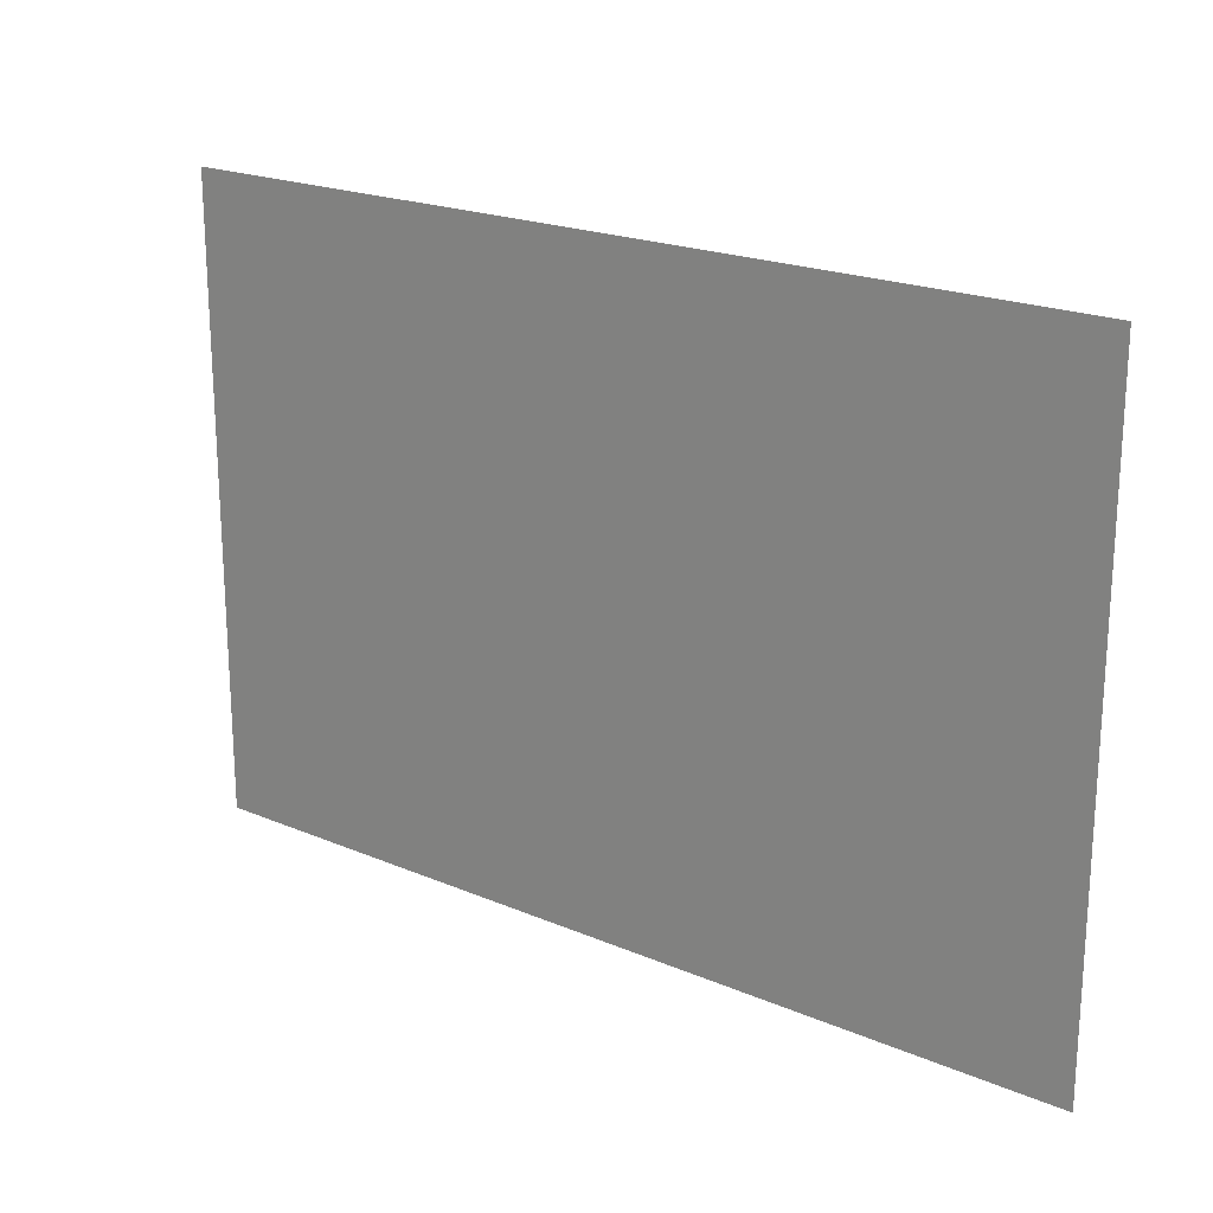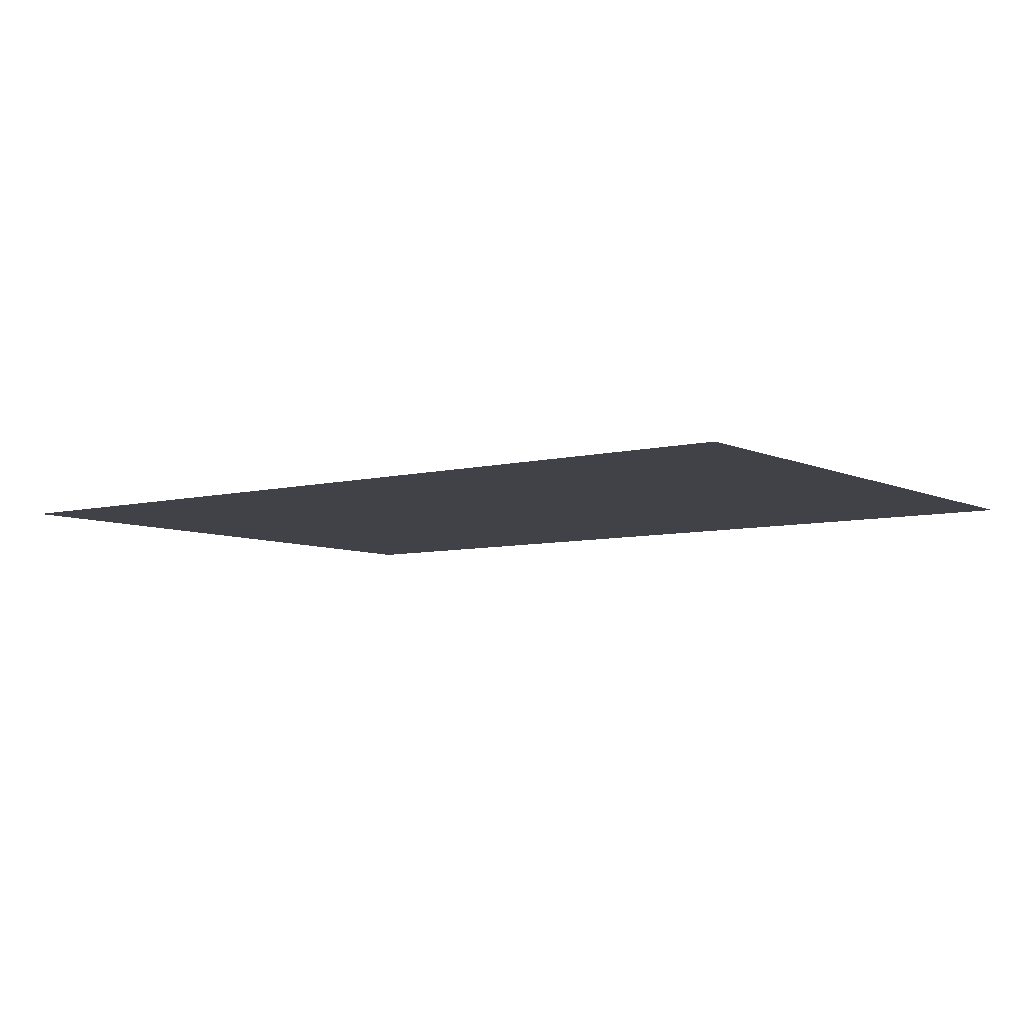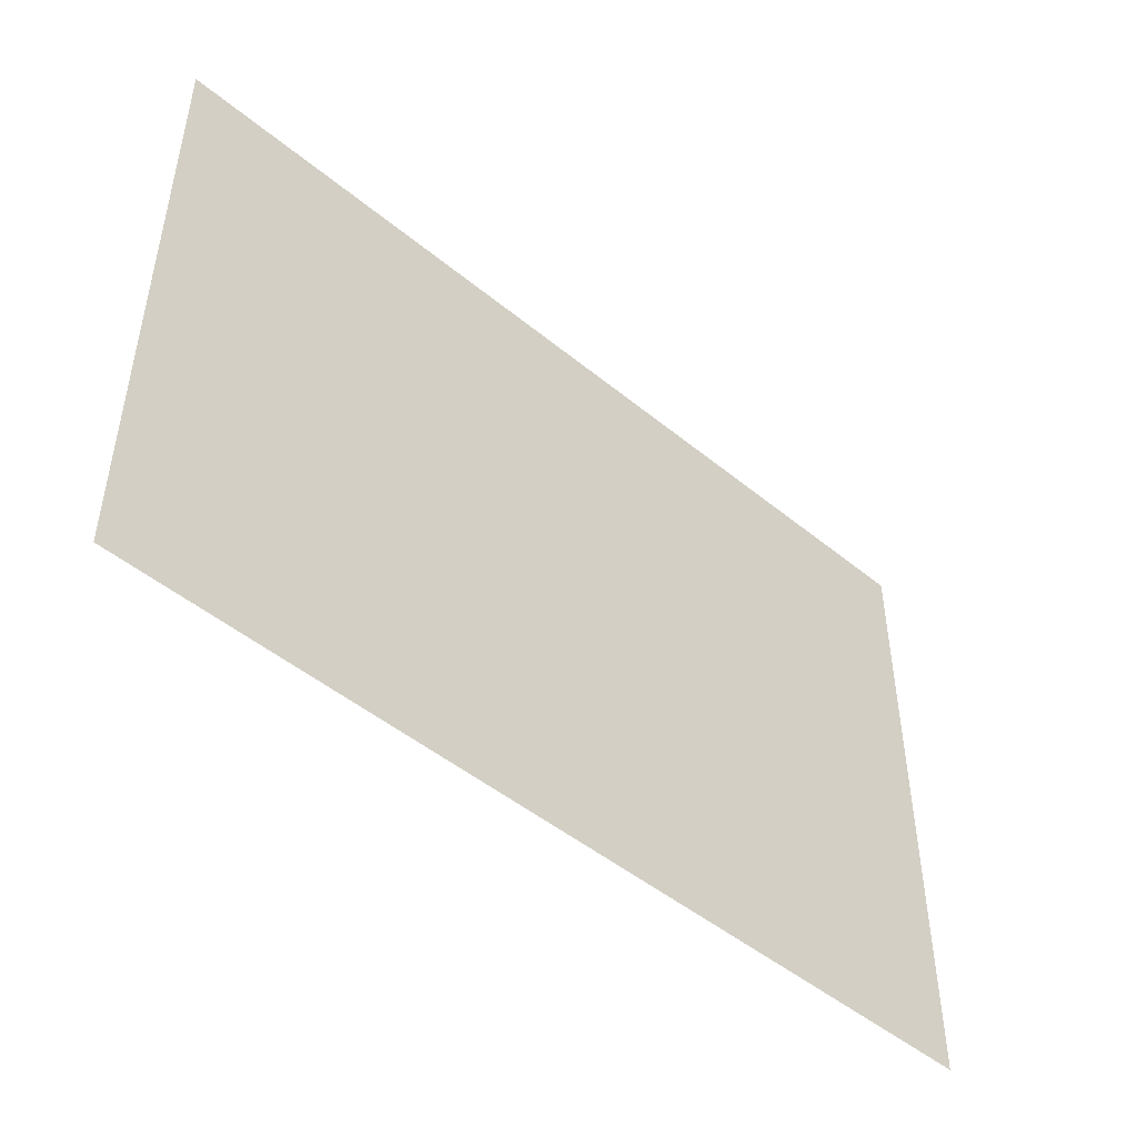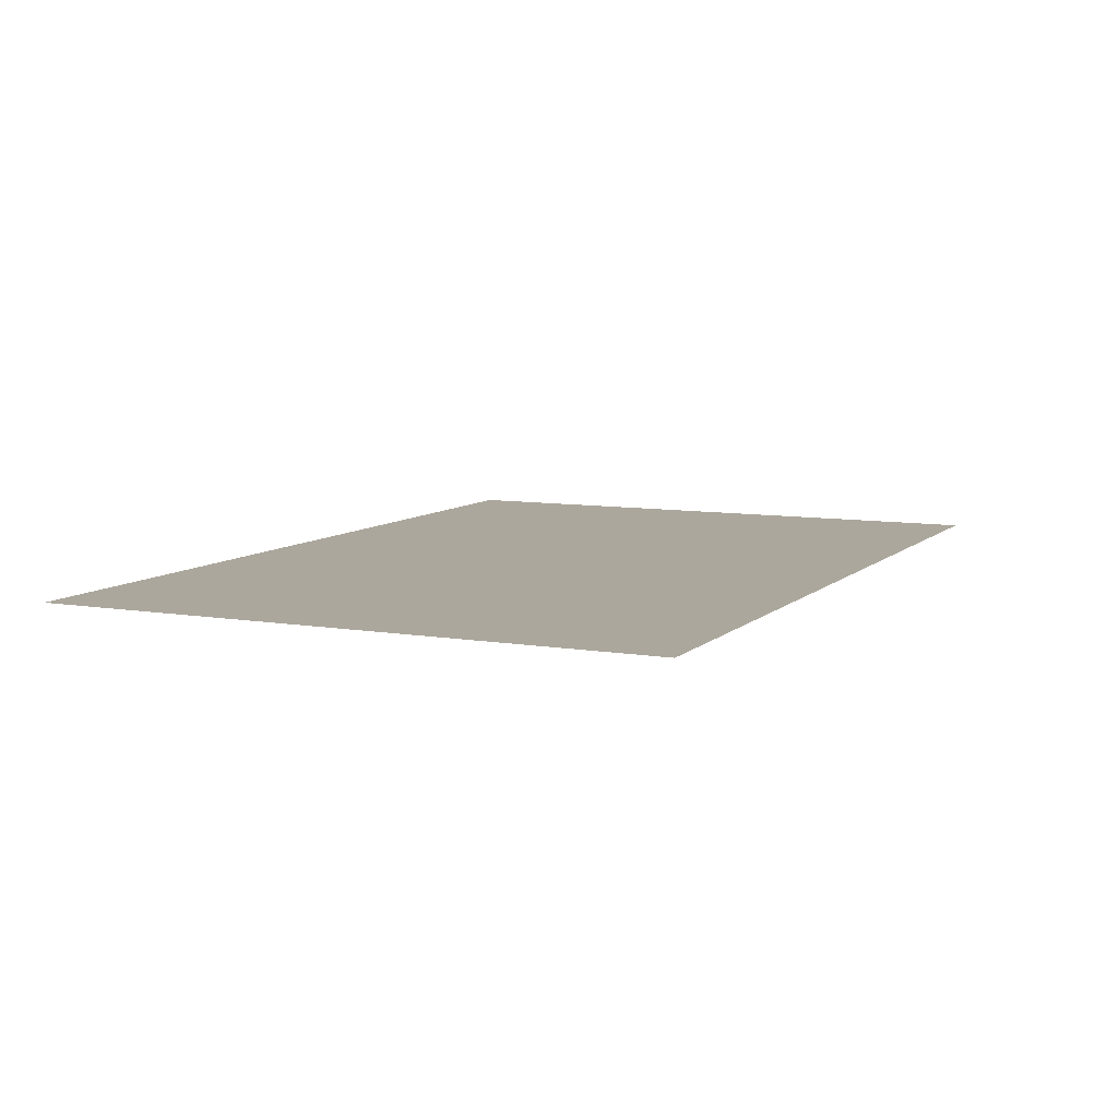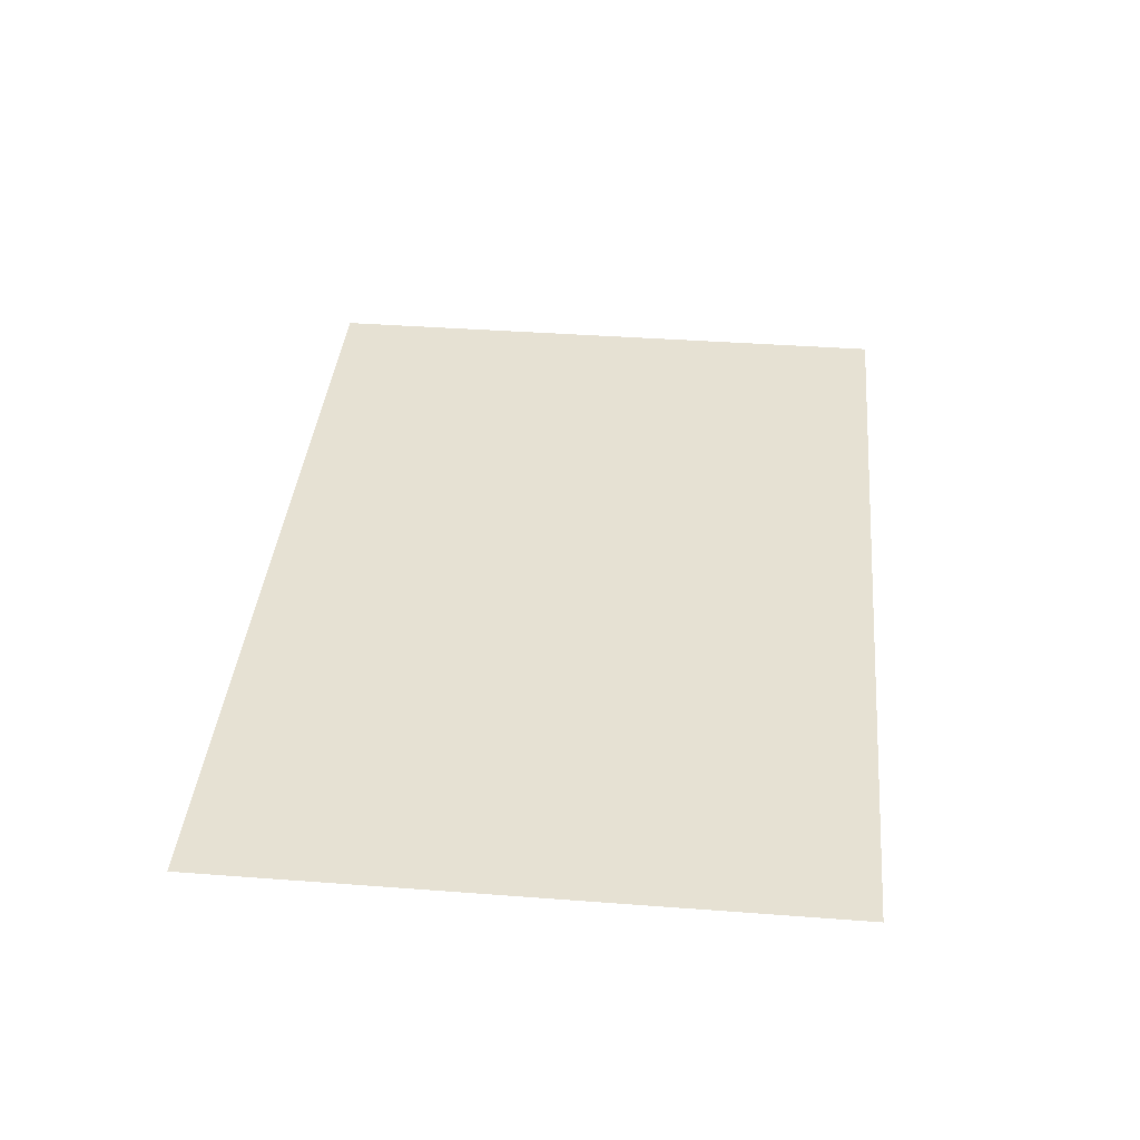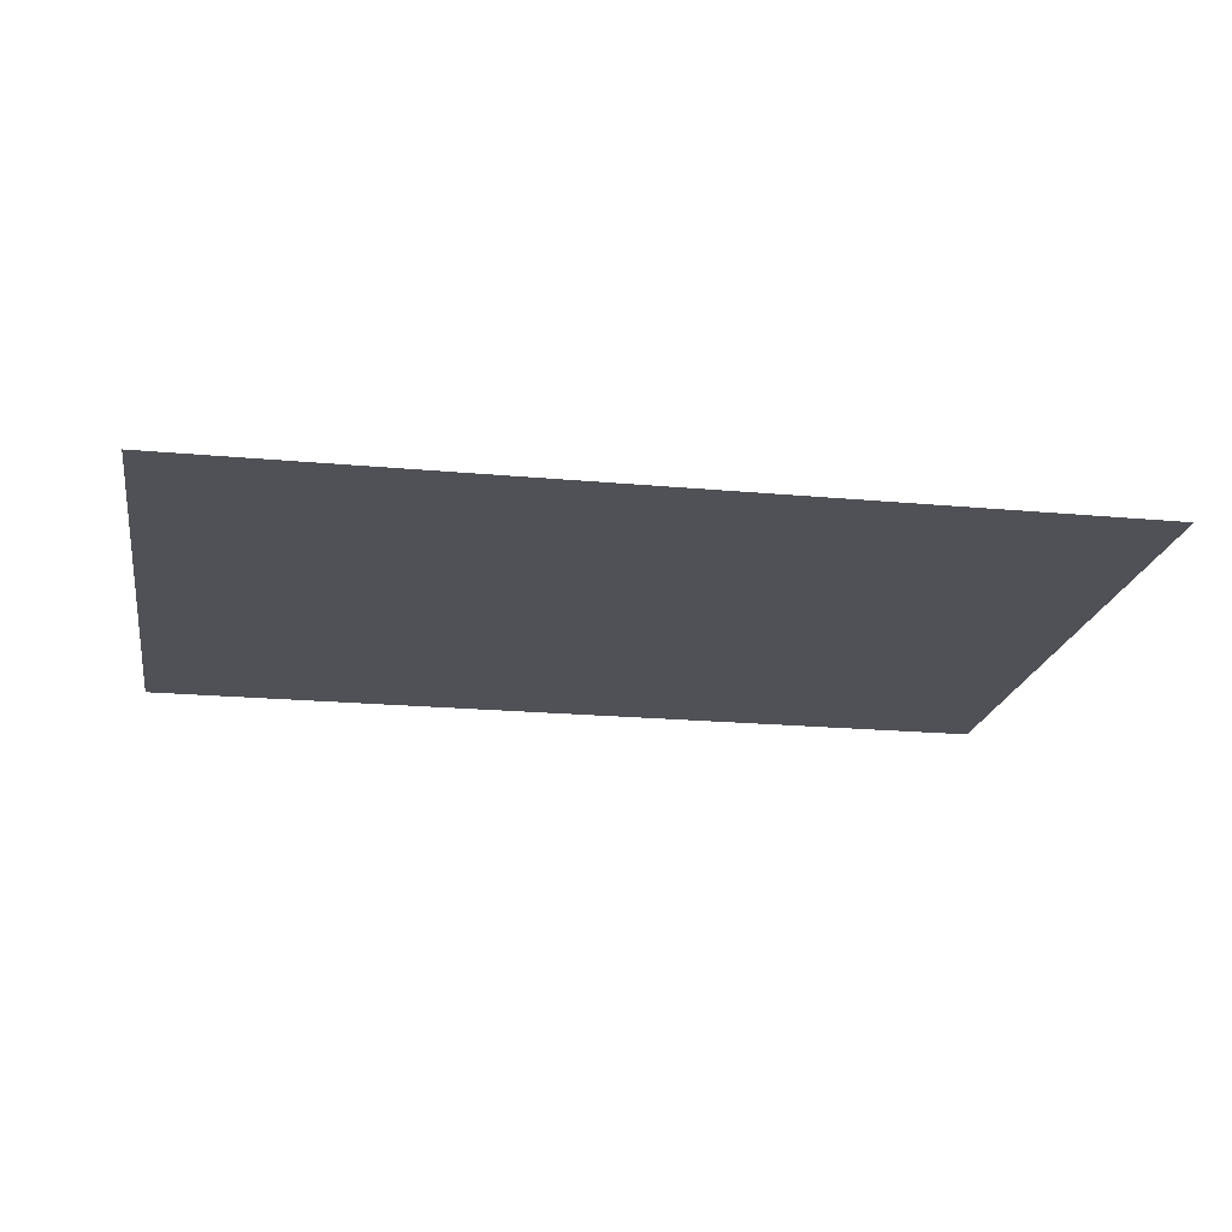
<metadata>
{"format":"obj","ext":"obj","renderer":"f3d","projection":"perspective","resolution":1024,"background":"white","views":[{"elev":20.6,"azim":37.6,"up":"+Y"},{"elev":-6.8,"azim":36.6,"up":"+Z"},{"elev":-47.9,"azim":137.3,"up":"+Y"},{"elev":8.3,"azim":-65.0,"up":"+Z"},{"elev":38.9,"azim":95.4,"up":"+Z"},{"elev":-20.3,"azim":-9.6,"up":"+Z"}]}
</metadata>
<code>
o Component_2_1/Component_2/mesh3/mesh3-geometry/material_0/component_13#mesh3-geometry
v -0.06827 -0.2244 0.447
v -0.03719 -0.2459 0.447
v -0.06827 -0.2459 0.447
v -0.06827 -0.2459 0.447
v -0.03719 -0.2459 0.447
v -0.06827 -0.2244 0.447
v -0.03719 -0.2459 0.447
v -0.06827 -0.2244 0.447
v -0.03719 -0.2244 0.447
v -0.03719 -0.2244 0.447
v -0.06827 -0.2244 0.447
v -0.03719 -0.2459 0.447
f 1 2 3
f 4 5 6
f 7 8 9
f 10 11 12

</code>
